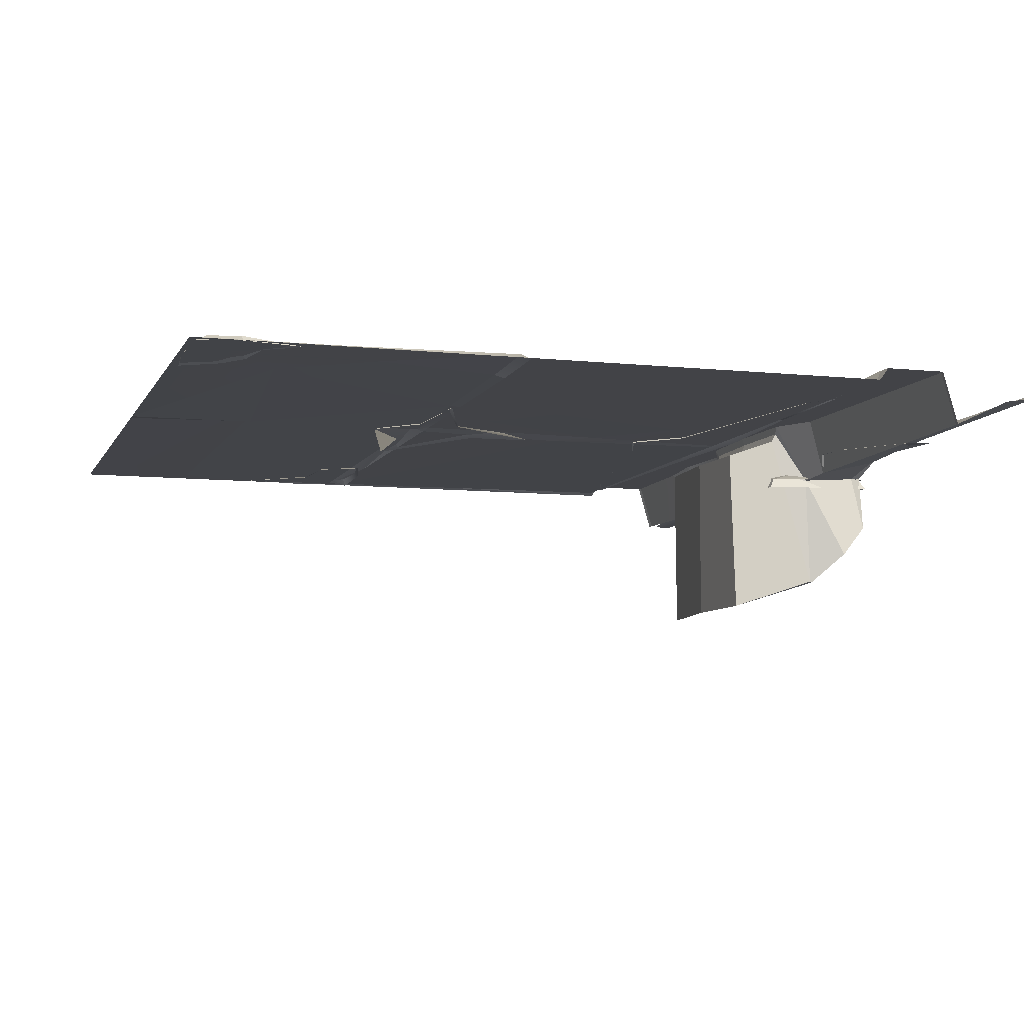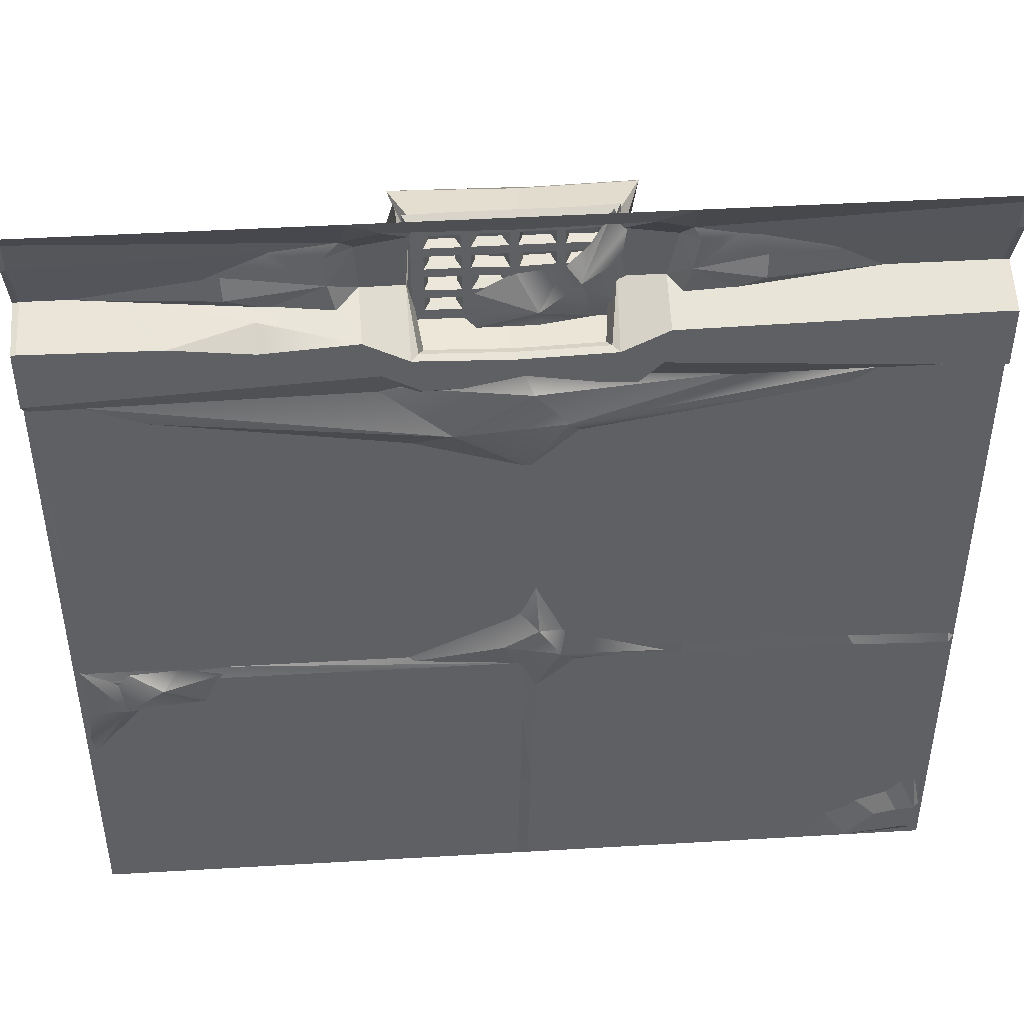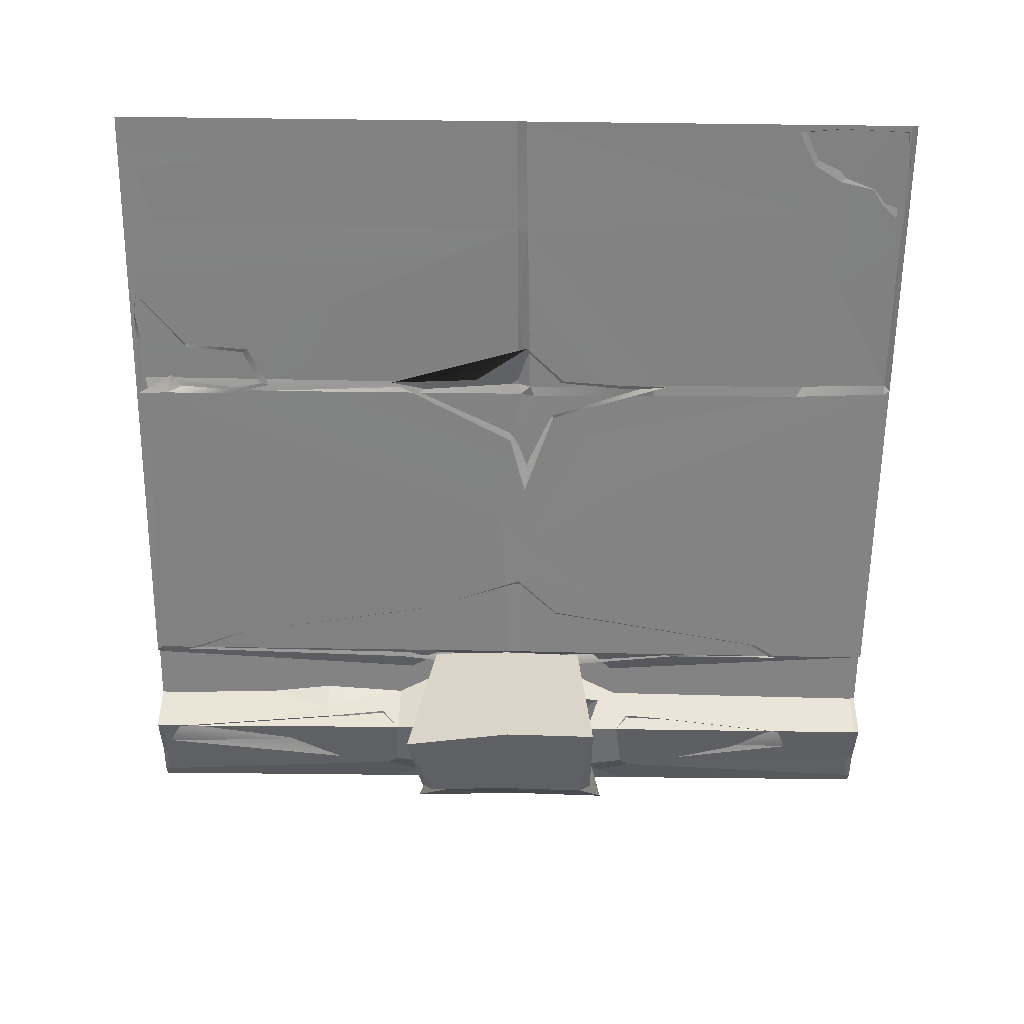
<metadata>
{"format":"obj","ext":"obj","renderer":"f3d","projection":"perspective","resolution":1024,"background":"white","views":[{"elev":-7.5,"azim":-107.0,"up":"+Y"},{"elev":45.3,"azim":176.1,"up":"+Z"},{"elev":-61.0,"azim":179.3,"up":"+Y"}]}
</metadata>
<code>
v 200.7 -26.21 -22.91
v 225 -26.23 -23.8
v 249.9 -26.23 -23.8
v 276.4 -26.23 -23.8
v 302.6 -26.24 -24.36
v 199.5 -26.61 -39.56
v 227 -26.65 -40.96
v 250.7 -26.65 -40.96
v 274.4 -26.65 -40.96
v 302.1 -26.6 -39.15
v 199.3 -26.97 -54.5
v 226.8 -26.97 -54.19
v 250.2 -26.99 -55.09
v 274.4 -26.97 -54.5
v 302.1 -26.97 -54.5
v 199.3 -27.31 -68.22
v 227 -27.3 -68.05
v 250.7 -27.3 -68.05
v 274.1 -27.32 -68.78
v 302.1 -27.35 -69.85
v 199.3 -27.72 -85.2
v 225 -27.72 -85.2
v 250.7 -27.72 -85.2
v 276.4 -27.72 -85.2
v 302.1 -27.72 -85.2
v 207.2 -26.36 -29.12
v 224.7 -26.38 -30.01
v 224.7 -26.58 -38.35
v 206 -26.59 -38.76
v 229.4 -26.38 -30.01
v 247.5 -26.38 -30.01
v 248.3 -26.58 -38.35
v 229.4 -26.58 -38.35
v 252.3 -26.38 -30.01
v 272.4 -26.38 -30.16
v 272 -26.58 -38.35
v 253.1 -26.58 -38.35
v 277.1 -26.38 -30.16
v 296.2 -26.39 -30.57
v 295.6 -26.58 -38.35
v 276.7 -26.58 -38.35
v 206 -26.72 -43.97
v 224.7 -26.71 -43.56
v 224.4 -26.9 -51.59
v 205.8 -26.91 -51.9
v 229.4 -26.71 -43.56
v 248.3 -26.71 -43.56
v 247.8 -26.93 -52.49
v 229.2 -26.9 -51.59
v 253.1 -26.71 -43.56
v 272 -26.71 -43.56
v 272 -26.91 -51.9
v 252.5 -26.93 -52.49
v 276.7 -26.71 -43.56
v 295.6 -26.71 -43.56
v 295.6 -26.91 -51.9
v 276.7 -26.91 -51.9
v 205.8 -27.04 -57.11
v 224.4 -27.03 -56.8
v 224.7 -27.24 -65.45
v 205.8 -27.2 -63.81
v 229.2 -27.03 -56.8
v 247.8 -27.05 -57.7
v 248.3 -27.24 -65.45
v 229.4 -27.24 -65.45
v 252.5 -27.05 -57.7
v 272 -27.04 -57.11
v 271.8 -27.26 -66.17
v 253.1 -27.24 -65.45
v 276.7 -27.04 -57.11
v 295.6 -27.04 -57.11
v 295.6 -27.24 -65.45
v 276.5 -27.26 -66.17
v 205.8 -27.33 -69.02
v 224.7 -27.37 -70.65
v 224.7 -27.57 -78.99
v 205.8 -27.57 -78.99
v 229.4 -27.37 -70.65
v 248.3 -27.37 -70.65
v 248.3 -27.57 -78.99
v 229.4 -27.57 -78.99
v 253.1 -27.37 -70.65
v 271.8 -27.38 -71.38
v 272 -27.57 -78.99
v 253.1 -27.57 -78.99
v 276.5 -27.38 -71.38
v 295.6 -27.37 -70.65
v 295.6 -27.57 -78.99
v 276.7 -27.57 -78.99
v 209 -32.32 -30.05
v 222.6 -32.34 -30.74
v 222.6 -32.49 -37.23
v 208.1 -32.5 -37.54
v 231.8 -32.34 -30.92
v 245.4 -32.34 -30.92
v 246 -32.49 -37.16
v 231.8 -32.49 -37.16
v 255.8 -32.35 -31.33
v 268.9 -32.35 -31.43
v 268.6 -32.48 -36.74
v 256.3 -32.48 -36.74
v 279.9 -32.35 -31.21
v 293.3 -32.35 -31.5
v 293 -32.49 -37.01
v 279.6 -32.49 -37.01
v 208.7 -32.68 -44.94
v 221.9 -32.67 -44.65
v 221.7 -32.81 -50.3
v 208.6 -32.81 -50.51
v 231.9 -32.67 -44.59
v 245.8 -32.67 -44.59
v 245.4 -32.83 -51.17
v 231.7 -32.81 -50.51
v 255.3 -32.67 -44.52
v 269.6 -32.67 -44.52
v 269.6 -32.82 -50.8
v 254.9 -32.83 -51.24
v 279.7 -32.67 -44.74
v 292.6 -32.67 -44.74
v 292.6 -32.81 -50.43
v 279.7 -32.81 -50.43
v 207.7 -32.99 -57.8
v 222.5 -32.99 -57.56
v 222.7 -33.15 -64.4
v 207.7 -33.12 -63.1
v 231.9 -32.99 -57.88
v 245.2 -33.01 -58.52
v 245.6 -33.14 -64.08
v 232.1 -33.14 -64.08
v 256.4 -33.02 -59.12
v 268.1 -33.01 -58.76
v 268 -33.15 -64.23
v 256.7 -33.14 -63.79
v 279 -33 -58.05
v 293.4 -33 -58.05
v 293.4 -33.15 -64.39
v 278.8 -33.16 -64.94
v 208.5 -33.3 -70.34
v 221.9 -33.32 -71.5
v 221.9 -33.47 -77.38
v 208.5 -33.47 -77.38
v 231.6 -33.32 -71.47
v 246.2 -33.32 -71.47
v 246.2 -33.48 -77.89
v 231.6 -33.48 -77.89
v 255.6 -33.33 -71.61
v 269.3 -33.34 -72.14
v 269.5 -33.47 -77.75
v 255.6 -33.47 -77.75
v 279.4 -33.34 -72.3
v 292.7 -33.33 -71.8
v 292.7 -33.47 -77.56
v 279.6 -33.47 -77.56
v 197.6 -32.06 -19.47
v 305.8 -32.1 -21.07
v 196.4 -32.51 -37.88
v 305.3 -32.5 -37.43
v 196.1 -32.91 -54.41
v 305.3 -32.91 -54.41
v 196.1 -33.28 -69.57
v 305.3 -33.32 -71.38
v 196.1 -33.73 -88.35
v 305.3 -33.73 -88.35
v 223.4 -33.73 -88.35
v 250.7 -33.73 -88.35
v 278 -33.73 -88.35
v 223.4 -32.09 -20.46
v 249.8 -32.09 -20.46
v 278 -32.09 -20.46
v 500 2e-06 -1e-06
v 500 -2e-06 -500
v 0 2e-06 -1e-06
v 0 -2e-06 -500
v 500 6.97 -67.38
v 0 6.97 -67.38
v 500 6.97 -102.3
v 0 6.97 -102.3
v 500 -23.03 -58.74
v 0 -23.03 -58.74
v 500 -2e-06 -107.4
v 0 -2e-06 -107.4
v 500 -5.417 -8.035
v 0 -5.417 -8.035
v 0 -8.354 -26.54
v 500 -8.354 -26.54
v 500 -2e-06 -317.3
v 0 -2e-06 -317.3
v 247 -2e-06 -1e-06
v 248.5 -5.417 -11.71
v 251.6 6.97 -84.45
v 237.9 6.97 -101.1
v 250 -2e-06 -109.1
v 244.7 -2e-06 -312.3
v 246.5 3.421 -318.1
v 250 -2e-06 -500
v 244 -2e-06 -109.1
v 236 1.08 -310.6
v 238.7 -2e-06 -317.6
v 244 -2e-06 -500
v 497.4 -2e-06 -500
v 493.4 -2e-06 -321.7
v 492.3 -2e-06 -312.4
v 497.4 1.919 -109
v 497.4 6.97 -101.7
v 497.4 6.97 -66.79
v 496.4 -23.03 -58.16
v 497.4 -8.354 -25.71
v 497.4 -5.417 -8.035
v 3.36 -2e-06 -500
v 3.36 2.437 -320
v 3.36 -2e-06 -314.7
v 5.515 -2e-06 -106.8
v 8.165 6.97 -102.8
v 3.36 6.97 -66.79
v 3.36 -23.03 -58.16
v 3.36 -8.354 -25.71
v 3.36 -5.417 -8.035
v 191.7 -2e-06 -108.4
v 189.6 6.97 -103.2
v 199.4 6.97 -82.63
v 198.6 -28.18 -62.27
v 196.3 -26.22 -30.28
v 183 -5.417 -10.48
v 164.2 2e-06 -1e-06
v 304 0.6538 -109.1
v 298.7 6.97 -102.9
v 304.1 6.97 -82.6
v 304.8 -28.18 -62.24
v 302.9 -26.22 -30.24
v 316.6 -5.417 -10.46
v 333.2 2e-06 -1e-06
v 186.7 -77.8 -41.06
v 185.5 -60.28 -27.68
v 245.8 -60.56 -29.7
v 236.9 -77.91 -42.5
v 201.3 -25.06 -22.11
v 249.3 -23.07 -23.19
v 312.6 -60.28 -27.65
v 287.5 -71.05 -41.03
v 299.1 -25.06 -22.09
v 203.3 2.674 -81.56
v 251.6 2.674 -83.04
v 300.3 2.674 -81.53
v 202.3 -13.4 -114.9
v 251.5 -12.78 -116.3
v 301.2 -13.41 -114.9
v 251.6 -113.1 -116.3
v 194.6 -113 -115
v 318 -113 -107.5
v 194.6 -95.7 -62.27
v 201.3 -95.61 -58.26
v 251.5 -95.61 -59.57
v 302 -95.61 -58.24
v 308.9 -95.7 -62.24
v 177.3 6.97 -90.84
v 174.1 6.97 -69.67
v 173.6 -26.78 -61.45
v 169.2 -19.38 -29.37
v 163 -13.64 -21.65
v 319.2 6.97 -91.52
v 328.1 6.97 -69.65
v 328.6 -26.78 -61.43
v 330.1 -19.39 -29.34
v 336.5 -13.64 -21.64
v 205.8 -1.742 -82.98
v 251.6 -1.708 -84.46
v 297.7 -1.743 -82.96
v 189.7 6.97 -103.1
v 189.8 6.97 -103.2
v 442.4 -24.23 -59.21
v 380.3 -7.28 -64.88
v 424.3 6.97 -68.03
v 379.9 6.97 -73.4
v 414.7 -2e-06 -312.4
v 466.3 0.05117 -301.5
v 494.4 0.7981 -227.8
v 239.7 0.5712 -197
v 256.7 -2e-06 -219.7
v 241.5 0.3353 -171.7
v 165.7 -2e-06 -136.9
v 162.1 0.3836 -248.2
v 61.69 0.7094 -312
v 202.4 0.8641 -280.2
v 4.215 -2e-06 -157.6
v 56.55 -2e-06 -124.6
v 175.2 -2e-06 -126.5
v 191.8 0.1227 -156.1
v 156.8 0.8723 -311.3
v 156.4 0.852 -318.5
v 241.8 -2e-06 -426.1
v 248.6 1.351 -428.2
v 73.24 0.6577 -442.4
v 88.77 -2e-06 -500
v 33.29 0.2817 -475.3
v 3.36 1.09 -419.5
v 156.6 -2e-06 -500
v 39.58 1.409 -390.2
v 57.85 1.483 -319.1
v 191.9 0.2007 -482.4
v 325.9 2.321 -319.2
v 247.5 2.447 -369.9
v 286.7 2.384 -344.6
v 495.4 -2e-06 -410.8
v 479.8 -2e-06 -431.1
v 496.8 -2e-06 -473.3
v 490.7 -2e-06 -465.5
v 4.934 -0.3876 -496.1
v 7.881 0.04602 -438.7
v 24 0.4486 -457.9
v 45.27 -0.5111 -463
v 73.42 -0.6246 -495.3
v 5.507 3.401 -472
v 12.64 4.031 -489.4
v 16.81 3.837 -472.6
v 30.07 4.175 -475.2
v 46.59 3.344 -495.1
v 16.54 0.4675 -446.7
v 62.41 -0.2339 -473.8
v 1.96 0.1995 -471.8
v 47.03 -0.3266 -497.7
v 177.5 -1.035 -319.4
v 226.5 8.938 -306
v 251.5 -1.682 -278
v 241.4 -3.093 -241.2
v 223 0.102 -294.7
v 330.7 -0.6428 -319.8
v 216.6 -0.7328 -321.9
v 241.4 -0.7328 -345.4
v 274.4 -0.7328 -322.4
v 258.2 5.578 -302.1
v 148.9 -1.509 -318.9
v 238.5 7.249 -288.1
v 497.8 -0.03008 -368.8
v 472.6 5.867 -339.9
v 439.4 -1.682 -311.2
v 411.9 -0.2033 -317
v 465.5 -0.6189 -346
v 497.4 -0.7328 -347.7
v 498.1 -0.1744 -310
v 479.1 -3.458 -312.1
v 495.8 -0.09552 -381
v 450.8 7.249 -323.1
v 425.3 -0.4211 -342.5
v 75.37 -0.374 -116.2
v 224.5 12.84 -124.9
v 325.4 0.7594 -103.4
v 249.3 3.659 -91.32
v 135.1 -0.2632 -106.2
v 478.4 1.451 -107.7
v 218 -0.658 -142
v 244.4 -0.658 -167.4
v 305.5 0.1765 -145.1
v 284.2 9.484 -133.4
v 60.38 -0.3419 -106.1
v 242.9 13.26 -103.8
v 439.4 1.421 -121.9
v 375.8 -17.01 -29.23
v 336.5 -13.64 -21.64
v 491.4 -24.98 -46.84
v 340 -13.32 -65.84
v 374.4 -16.73 -63.88
v 343.8 -13.62 -48.78
v 345.2 -13.96 -31.67
v 483.9 -25.01 -59.33
v 328.6 -26.78 -61.43
v 330.1 -19.39 -29.34
v 396.4 -17.77 -44.02
v 395.6 -14.86 -56.78
v 139.4 -17.01 -29.23
v 163 -13.64 -21.65
v 52.68 -24.98 -46.84
v 166.2 -15.98 -65.84
v 140.4 -16.73 -63.88
v 162.5 -13.55 -47.82
v 159.1 -13.84 -30
v 58.32 -25.01 -59.33
v 173.6 -26.78 -61.45
v 169.2 -19.38 -29.37
v 123.9 -17.77 -44.02
v 124.5 -14.86 -56.78
v 194.7 -25.83 -31.52
v 217.2 -19.24 -59.37
v 237.7 -24.05 -89.18
v 277.1 -27.8 -83.81
v 224.5 -27.21 -53.56
v 196.8 -26.72 -51.13
v 187.5 -29.47 -88.23
v 209.8 -26.67 -86.95
v 201.5 -26.3 -17.91
v 238.4 -18.74 -76.95
v 271.2 -27.57 -69.25
v 213.3 -26.58 -41.15
v 250 -27.28 -56.64
v 269.6 -27.74 -92.47
f 1 2 27 26
f 2 7 28 27
f 7 6 29 28
f 6 1 26 29
f 2 3 31 30
f 3 8 32 31
f 8 7 33 32
f 7 2 30 33
f 3 4 35 34
f 4 9 36 35
f 9 8 37 36
f 8 3 34 37
f 4 5 39 38
f 5 10 40 39
f 10 9 41 40
f 9 4 38 41
f 6 7 43 42
f 7 12 44 43
f 12 11 45 44
f 11 6 42 45
f 7 8 47 46
f 8 13 48 47
f 13 12 49 48
f 12 7 46 49
f 8 9 51 50
f 9 14 52 51
f 14 13 53 52
f 13 8 50 53
f 9 10 55 54
f 10 15 56 55
f 15 14 57 56
f 14 9 54 57
f 11 12 59 58
f 12 17 60 59
f 17 16 61 60
f 16 11 58 61
f 12 13 63 62
f 13 18 64 63
f 18 17 65 64
f 17 12 62 65
f 13 14 67 66
f 14 19 68 67
f 19 18 69 68
f 18 13 66 69
f 14 15 71 70
f 15 20 72 71
f 20 19 73 72
f 19 14 70 73
f 16 17 75 74
f 17 22 76 75
f 22 21 77 76
f 21 16 74 77
f 17 18 79 78
f 18 23 80 79
f 23 22 81 80
f 22 17 78 81
f 18 19 83 82
f 19 24 84 83
f 24 23 85 84
f 23 18 82 85
f 19 20 87 86
f 20 25 88 87
f 25 24 89 88
f 24 19 86 89
f 26 27 91 90
f 27 28 92 91
f 28 29 93 92
f 29 26 90 93
f 30 31 95 94
f 31 32 96 95
f 32 33 97 96
f 33 30 94 97
f 34 35 99 98
f 35 36 100 99
f 36 37 101 100
f 37 34 98 101
f 38 39 103 102
f 39 40 104 103
f 40 41 105 104
f 41 38 102 105
f 42 43 107 106
f 43 44 108 107
f 44 45 109 108
f 45 42 106 109
f 46 47 111 110
f 47 48 112 111
f 48 49 113 112
f 49 46 110 113
f 50 51 115 114
f 51 52 116 115
f 52 53 117 116
f 53 50 114 117
f 54 55 119 118
f 55 56 120 119
f 56 57 121 120
f 57 54 118 121
f 58 59 123 122
f 59 60 124 123
f 60 61 125 124
f 61 58 122 125
f 62 63 127 126
f 63 64 128 127
f 64 65 129 128
f 65 62 126 129
f 66 67 131 130
f 67 68 132 131
f 68 69 133 132
f 69 66 130 133
f 70 71 135 134
f 71 72 136 135
f 72 73 137 136
f 73 70 134 137
f 74 75 139 138
f 75 76 140 139
f 76 77 141 140
f 77 74 138 141
f 78 79 143 142
f 79 80 144 143
f 80 81 145 144
f 81 78 142 145
f 82 83 147 146
f 83 84 148 147
f 84 85 149 148
f 85 82 146 149
f 86 87 151 150
f 87 88 152 151
f 88 89 153 152
f 89 86 150 153
f 1 6 156 154
f 10 5 155 157
f 6 11 158 156
f 15 10 157 159
f 11 16 160 158
f 20 15 159 161
f 16 21 162 160
f 25 20 161 163
f 21 22 164 162
f 22 23 165 164
f 23 24 166 165
f 24 25 163 166
f 2 1 154 167
f 3 2 167 168
f 4 3 168 169
f 5 4 169 155
f 188 189 223 224
f 219 268 269
f 218 219 269
f 211 282 298 210
f 232 233 234 235
f 233 236 237 234
f 286 287 280
f 170 182 208
f 207 208 182 185
f 206 207 185 178
f 205 206 178 174
f 204 205 174 176
f 203 204 176 180
f 202 276 186
f 201 202 186
f 200 305 171
f 196 191 192
f 197 277 278 193
f 198 193 194
f 199 290 291 195
f 291 201 303 304
f 274 194 193
f 275 276 202
f 260 225 226
f 260 261 273
f 273 271 272
f 262 263 207 206 270
f 263 264 208 207
f 170 208 264 231
f 187 210 295
f 187 211 210
f 181 212 284
f 177 213 212 181
f 175 214 213 177
f 179 215 214 175
f 184 216 215 179
f 183 217 216 184
f 172 217 183
f 198 197 193
f 285 286 280
f 255 219 218 212 213
f 255 268 219
f 256 257 221 220
f 257 258 222 221
f 258 259 223 222
f 224 223 259
f 274 275 202
f 192 191 226 225
f 191 190 227 226
f 235 234 238 239
f 234 237 240 238
f 231 230 189 188
f 221 222 233 232
f 222 223 236
f 223 189 237 236
f 229 228 239 238
f 189 230 240 237
f 240 229 238
f 220 221 241
f 190 220 241 242
f 228 227 243
f 227 190 242 243
f 250 265 241 221
f 242 241 265 266
f 243 242 266 267
f 250 251 248
f 248 251 252 247
f 247 252 253 249
f 253 254 249
f 244 248 247 245
f 245 247 249 246
f 221 232 251 250
f 232 235 252 251
f 235 239 253 252
f 239 228 254 253
f 246 249 254 267
f 230 229 240
f 222 236 233
f 213 214 256 255
f 214 215 257 256
f 215 216 258 257
f 216 217 259 258
f 224 259 217 172
f 226 227 261 260
f 227 228 262 261
f 228 229 263 262
f 229 230 264 263
f 231 264 230
f 266 265 244 245
f 267 266 245 246
f 244 265 250 248
f 267 254 228 243
f 260 204 203 225
f 255 256 220 268
f 269 268 220 190 191
f 218 269 191 196
f 271 262 270
f 272 270 206 205
f 261 271 273
f 204 273 272
f 261 262 271
f 204 272 205
f 272 271 270
f 260 273 204
f 193 278 275 274
f 203 276 275 225
f 180 276 203
f 274 300 194
f 202 201 274
f 186 276 180
f 278 277 279
f 275 278 192 225
f 281 280 287
f 211 285 280
f 278 279 196 192
f 282 283 288
f 197 283 277
f 211 281 283 282
f 277 283 281
f 211 280 281
f 212 285 284
f 218 286 285 212
f 279 287 286 218 196
f 277 287 279
f 284 285 211
f 181 284 187
f 187 284 211
f 281 287 277
f 288 283 197
f 289 288 197 198
f 198 290 289
f 301 198 194
f 194 302 301
f 289 290 292
f 290 299 292
f 299 296 292
f 297 295 210
f 297 298 289 292
f 294 293 209
f 209 295 294
f 173 295 209
f 187 295 173
f 292 296 293 294
f 210 298 297
f 294 297 292
f 294 295 297
f 298 282 288 289
f 290 199 299
f 199 296 299
f 301 302 291
f 194 300 302
f 201 302 300
f 291 302 201
f 274 201 300
f 301 290 198
f 291 290 301
f 291 304 306 195
f 195 306 305
f 195 305 200
f 186 303 201
f 171 305 303 186
f 303 305 306 304
f 313 312 314
f 315 316 313
f 313 314 315
f 312 319 308
f 308 317 312
f 316 318 311
f 316 320 307 313
f 309 310 315 314
f 312 317 309 314
f 310 318 316 315
f 307 319 312 313
f 311 320 316
f 322 331 325
f 332 325 324
f 323 332 324
f 321 322 327
f 328 327 322
f 328 330 326 329
f 323 326 330
f 321 331 322
f 322 330 328
f 332 330 322
f 322 325 332
f 323 330 332
f 334 341 337
f 342 337 343
f 335 342 336
f 333 334 338
f 339 338 334
f 333 341 334
f 334 340 339
f 342 340 334
f 334 337 342
f 335 340 342
f 342 343 336
f 345 354 348
f 355 348 347
f 346 355 347
f 344 345 350
f 351 350 345
f 356 353 349
f 346 349 353
f 344 354 345
f 345 353 351
f 355 353 345
f 345 348 355
f 346 353 355
f 352 353 356
f 351 353 352
f 357 363 358
f 367 368 362
f 357 367 362
f 357 362 363
f 361 362 368
f 360 362 361
f 362 366 363
f 360 365 362
f 363 366 358
f 362 365 366
f 357 359 367
f 364 368 367 359
f 361 368 364
f 369 370 375
f 379 374 380
f 369 374 379
f 369 375 374
f 373 380 374
f 372 373 374
f 374 375 378
f 372 374 377
f 375 370 378
f 374 378 377
f 369 379 371
f 376 371 379 380
f 373 376 380
f 382 389 392
f 390 385 393
f 383 390 394
f 381 382 386
f 387 386 382
f 381 389 382
f 382 388 387
f 390 388 382
f 382 385 390
f 383 388 390
f 390 391 384
f 382 392 385
f 390 393 391
f 394 390 384

</code>
